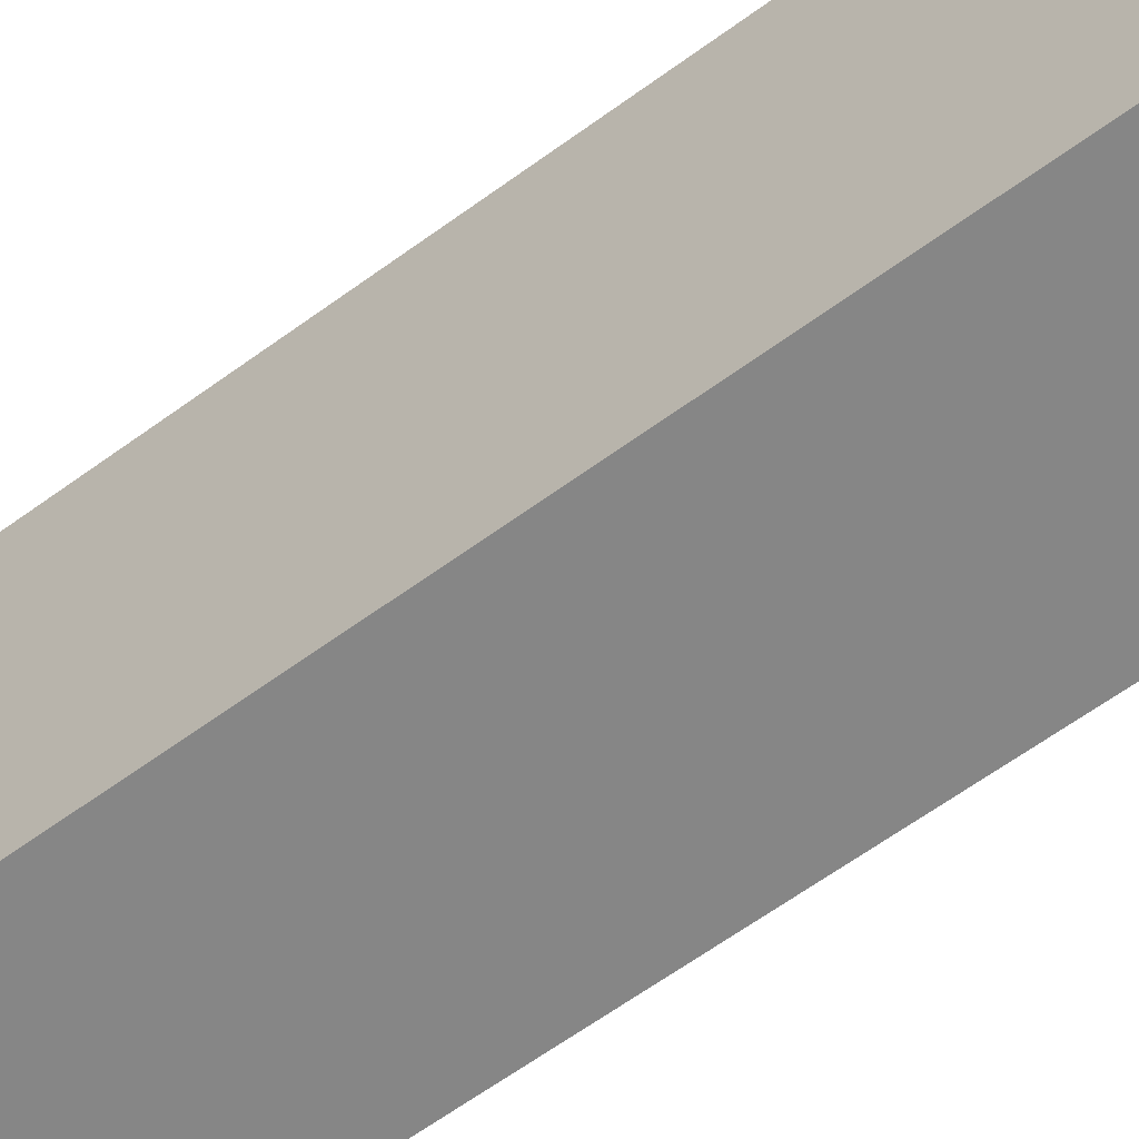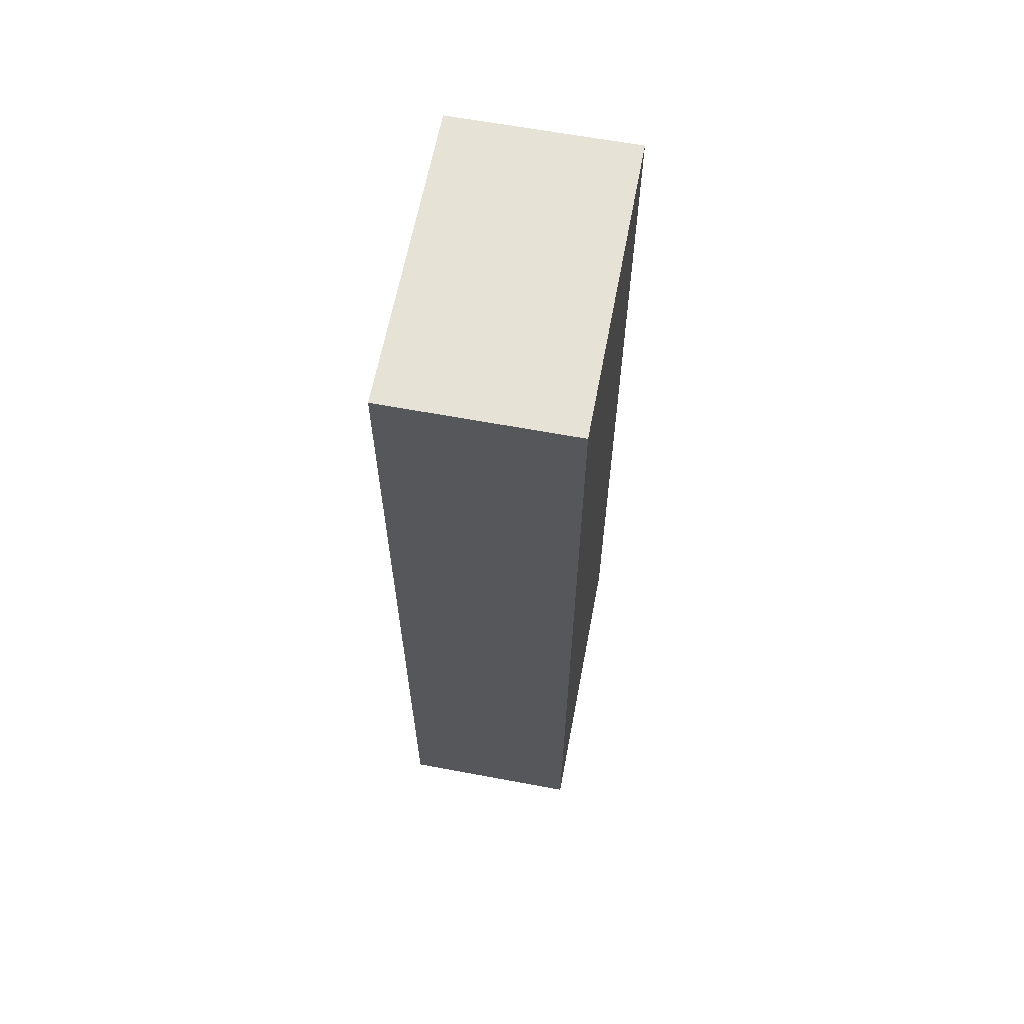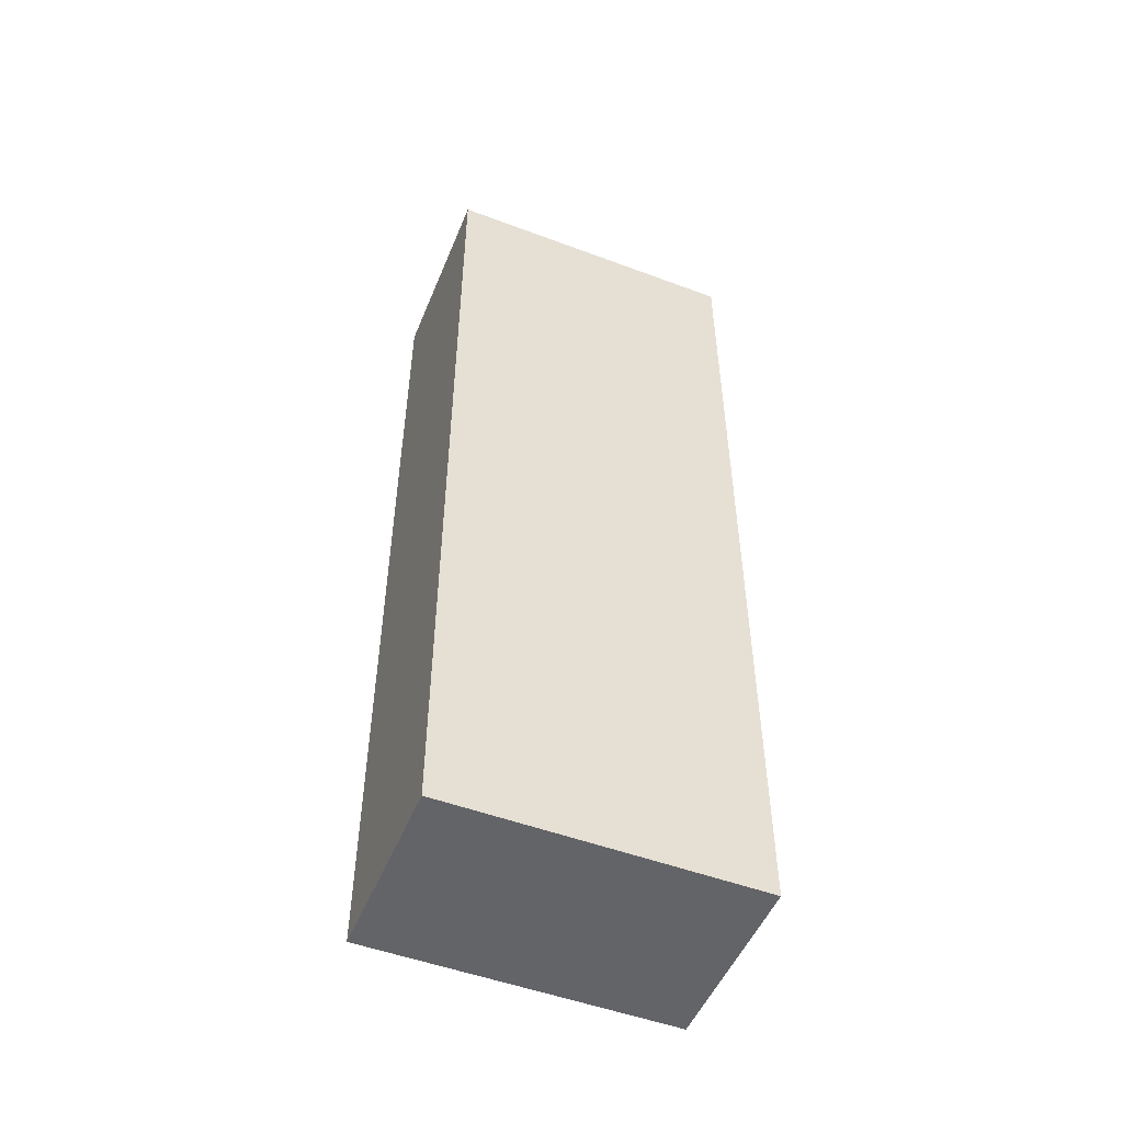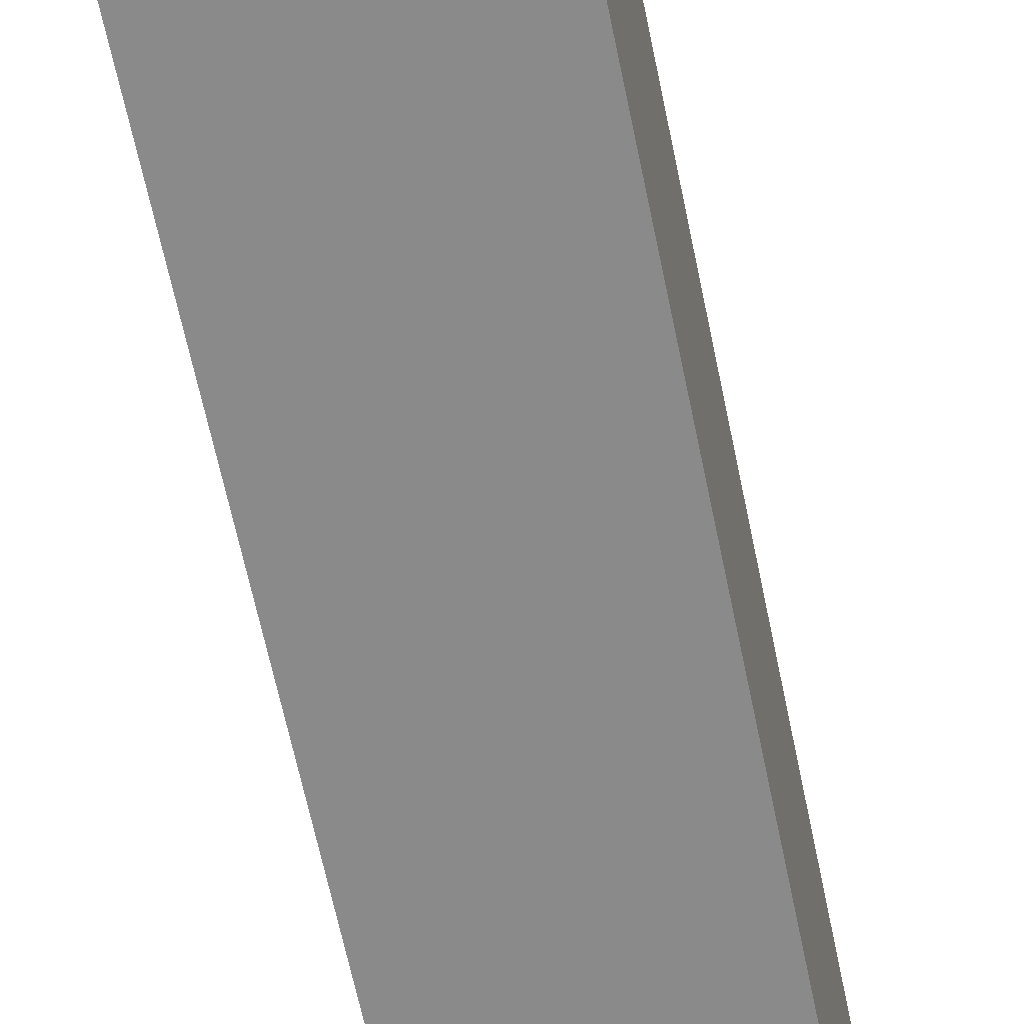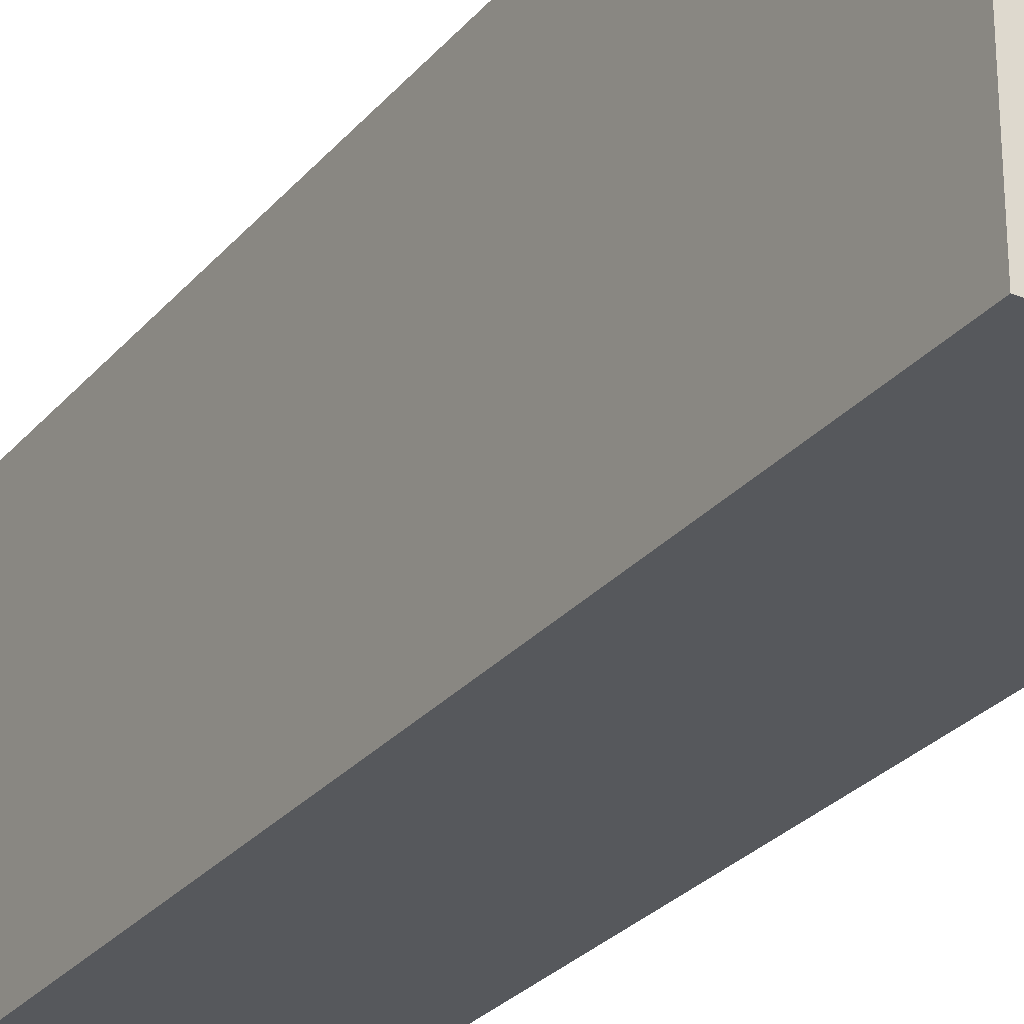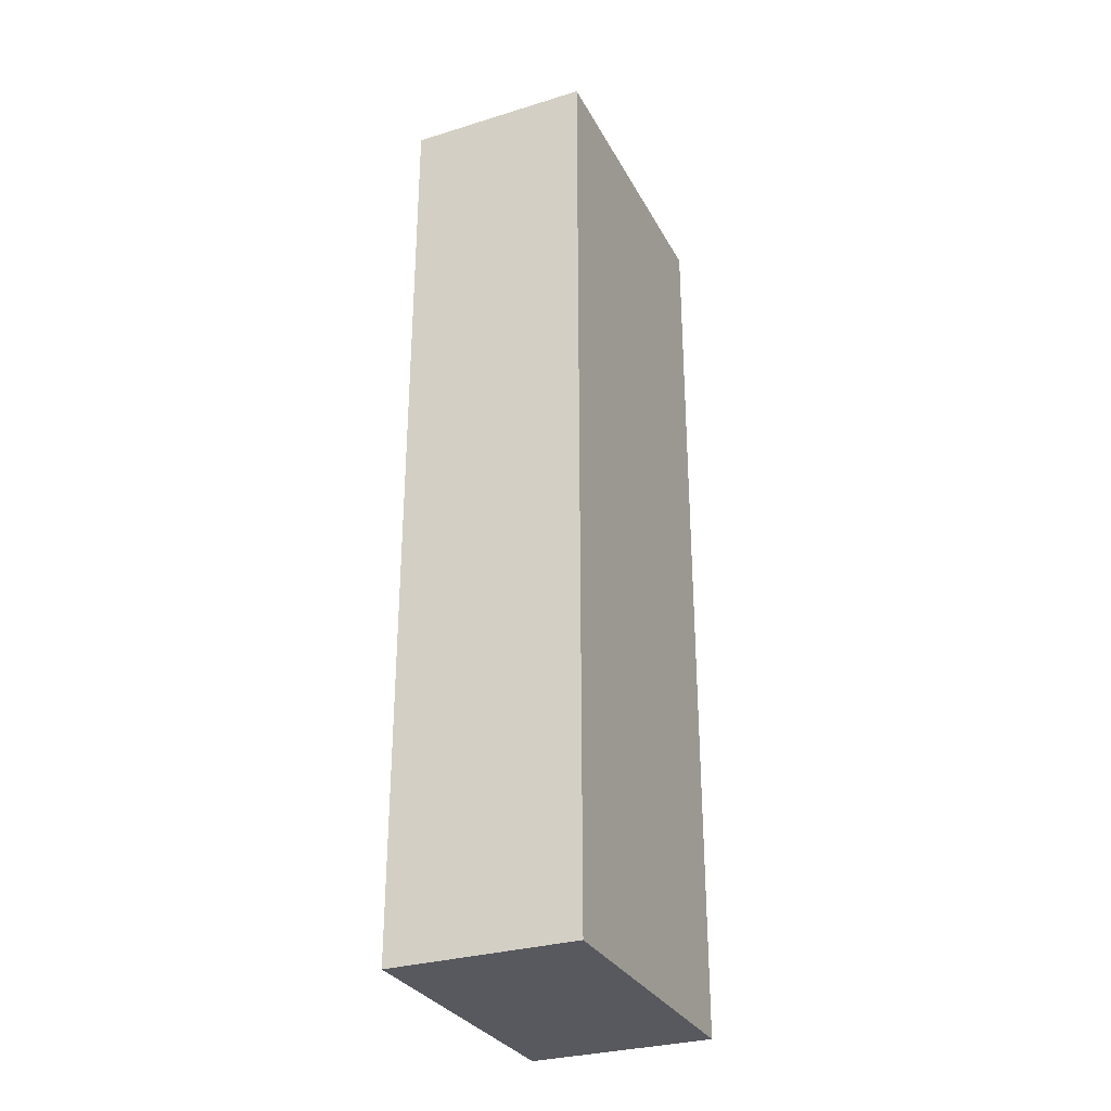
<metadata>
{"format":"obj","ext":"obj","renderer":"f3d","projection":"perspective","resolution":1024,"background":"white","views":[{"elev":-62.2,"azim":126.7,"up":"+Z"},{"elev":63.2,"azim":-169.3,"up":"+Y"},{"elev":-51.2,"azim":67.9,"up":"+Y"},{"elev":-63.4,"azim":11.6,"up":"+Z"},{"elev":-27.7,"azim":148.7,"up":"+Z"},{"elev":-30.4,"azim":-156.1,"up":"+Y"}]}
</metadata>
<code>
v -0.2637 -0.05462 0.3129
v -0.2637 1.529 0.3129
v -0.2637 -0.05462 -0.2093
v -0.2637 1.529 -0.2093
v 0.05117 -0.05462 0.3129
v 0.05117 1.529 0.3129
v 0.05117 -0.05462 -0.2093
v 0.05117 1.529 -0.2093
f 4 3 1
f 8 7 3
f 6 5 7
f 2 1 5
f 3 7 5
f 8 4 2
f 2 4 1
f 4 8 3
f 8 6 7
f 6 2 5
f 1 3 5
f 6 8 2

</code>
